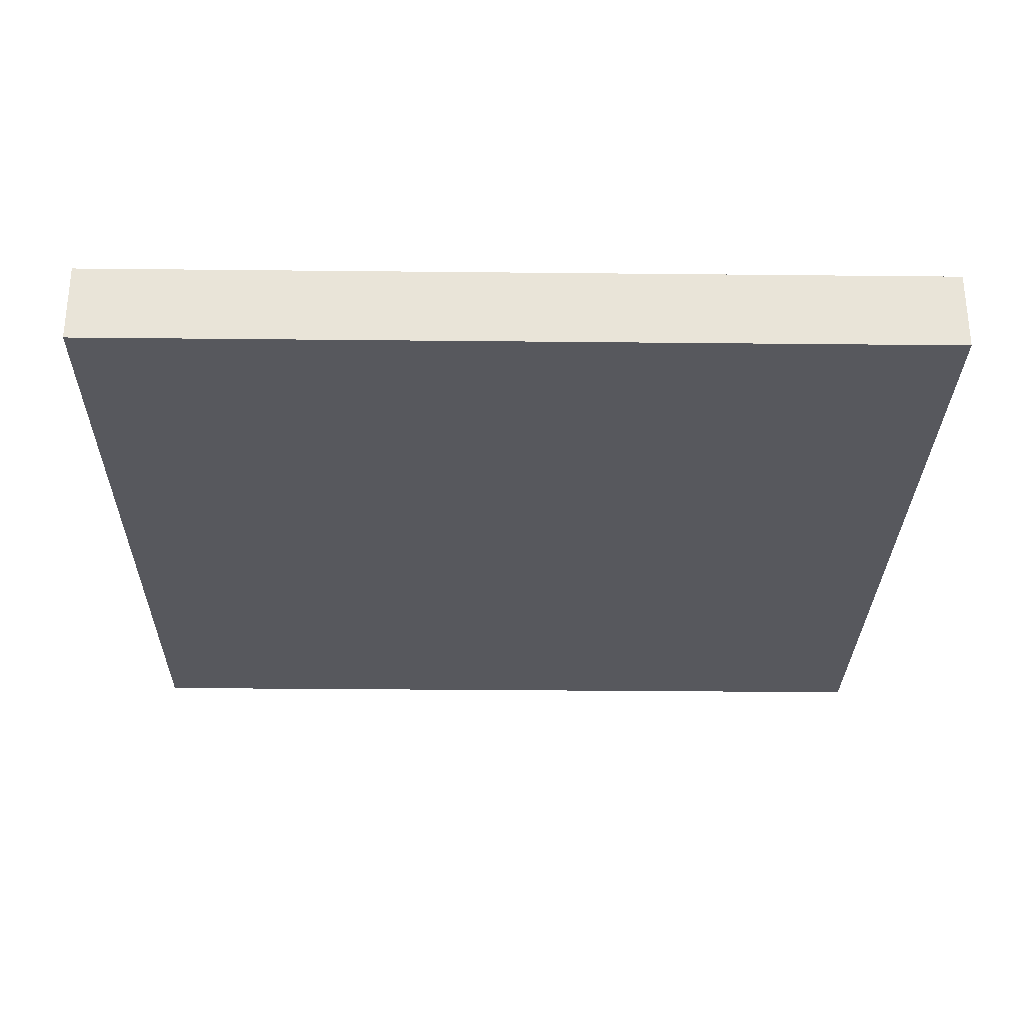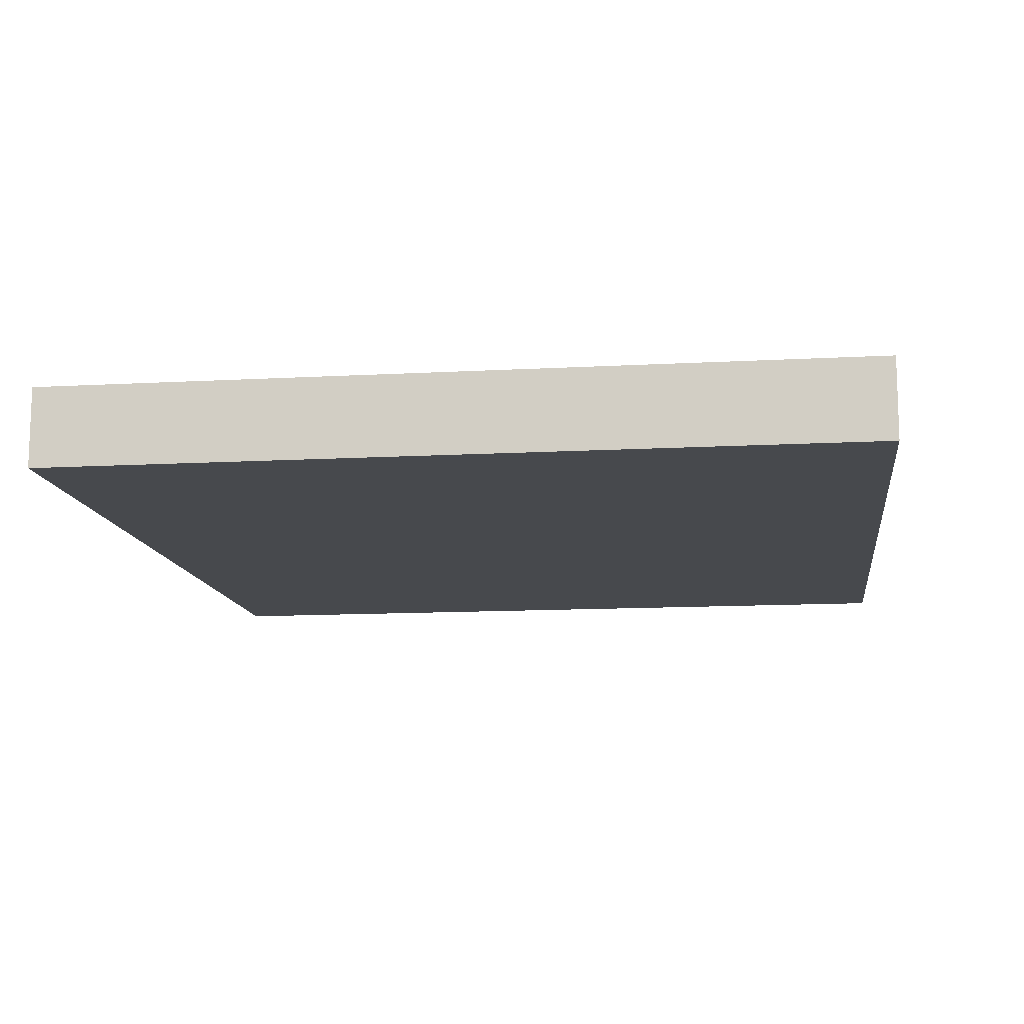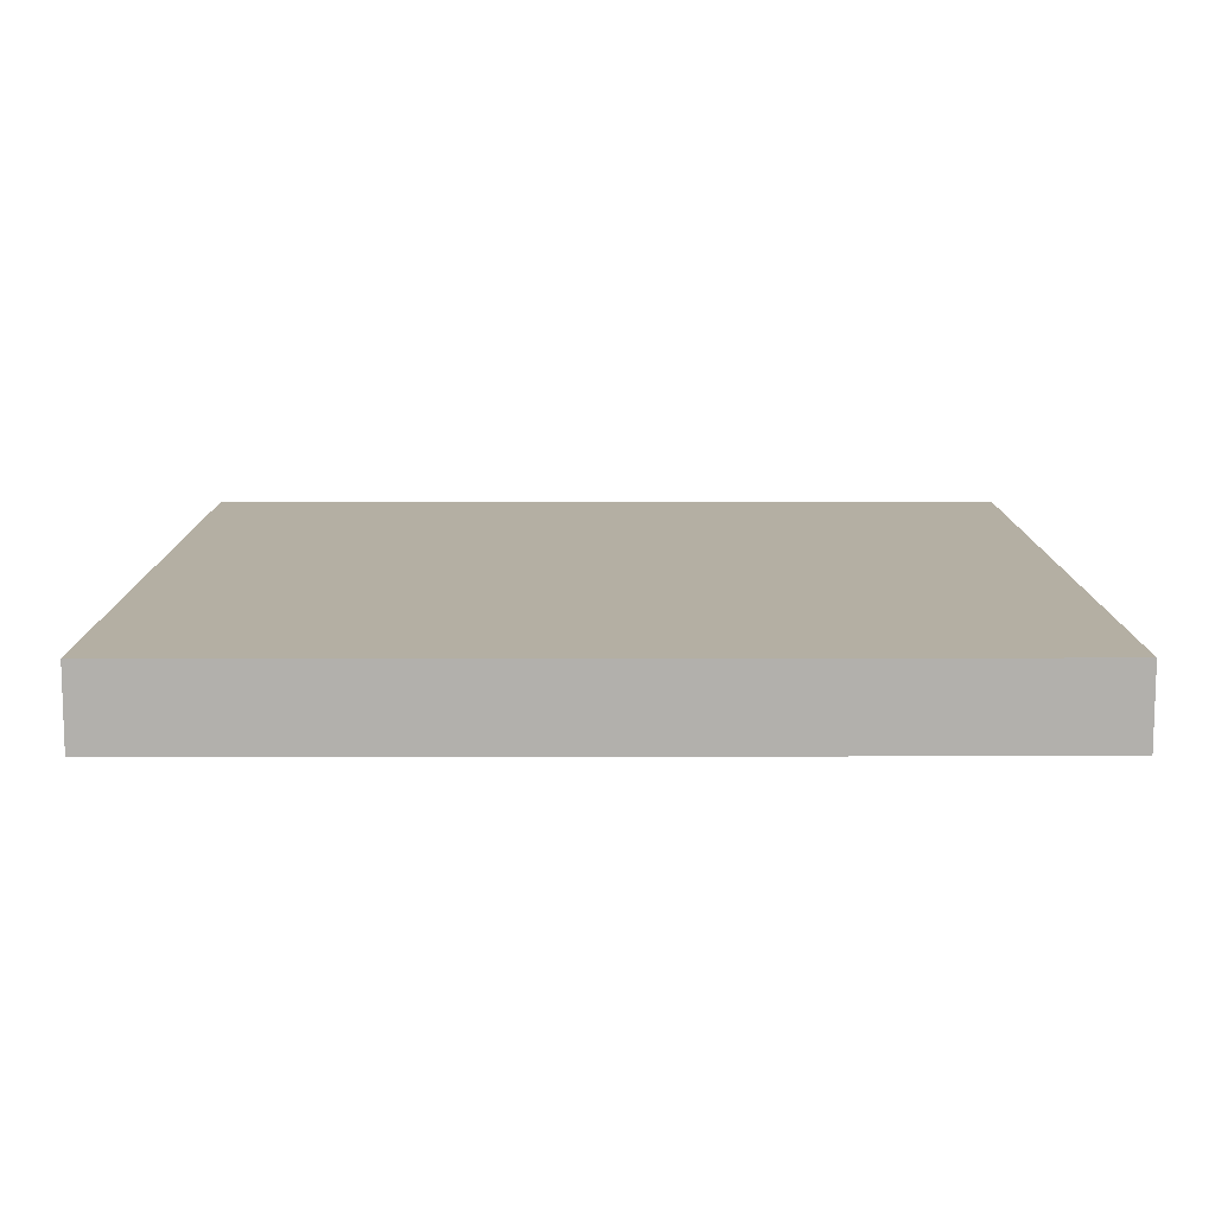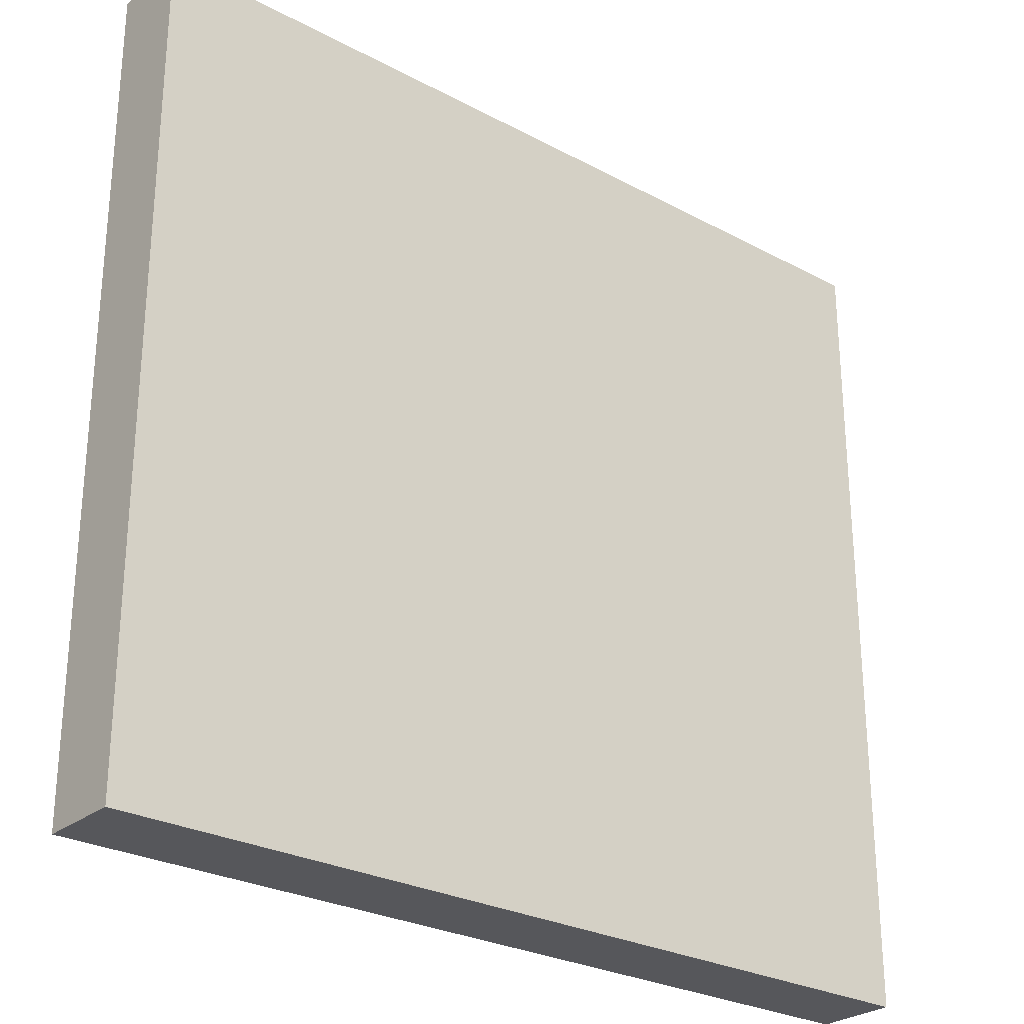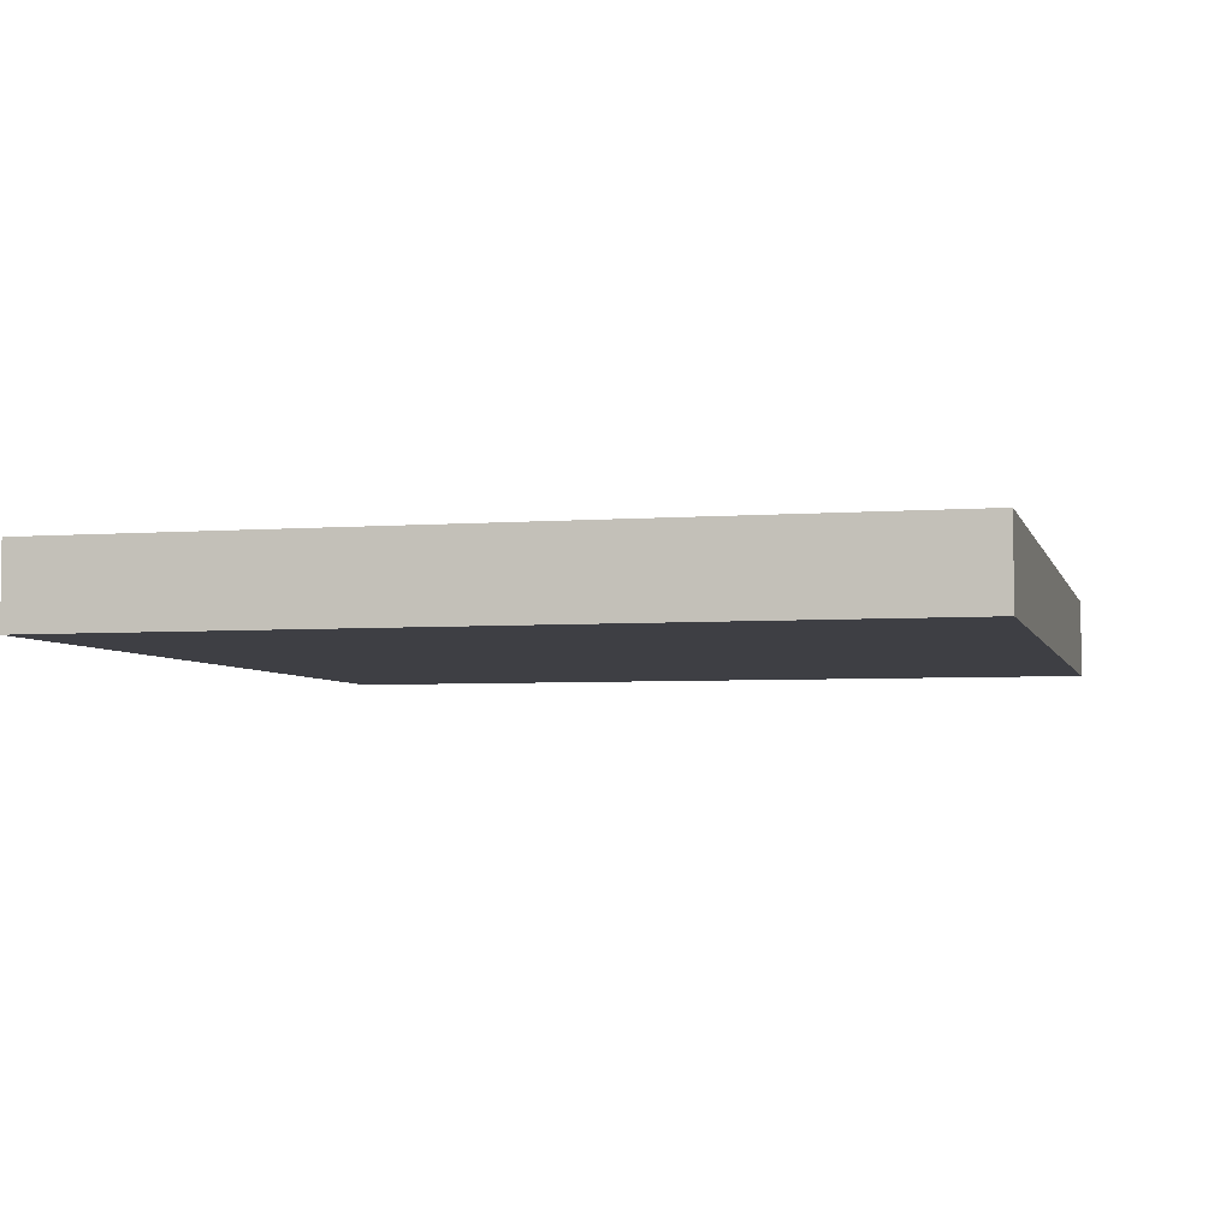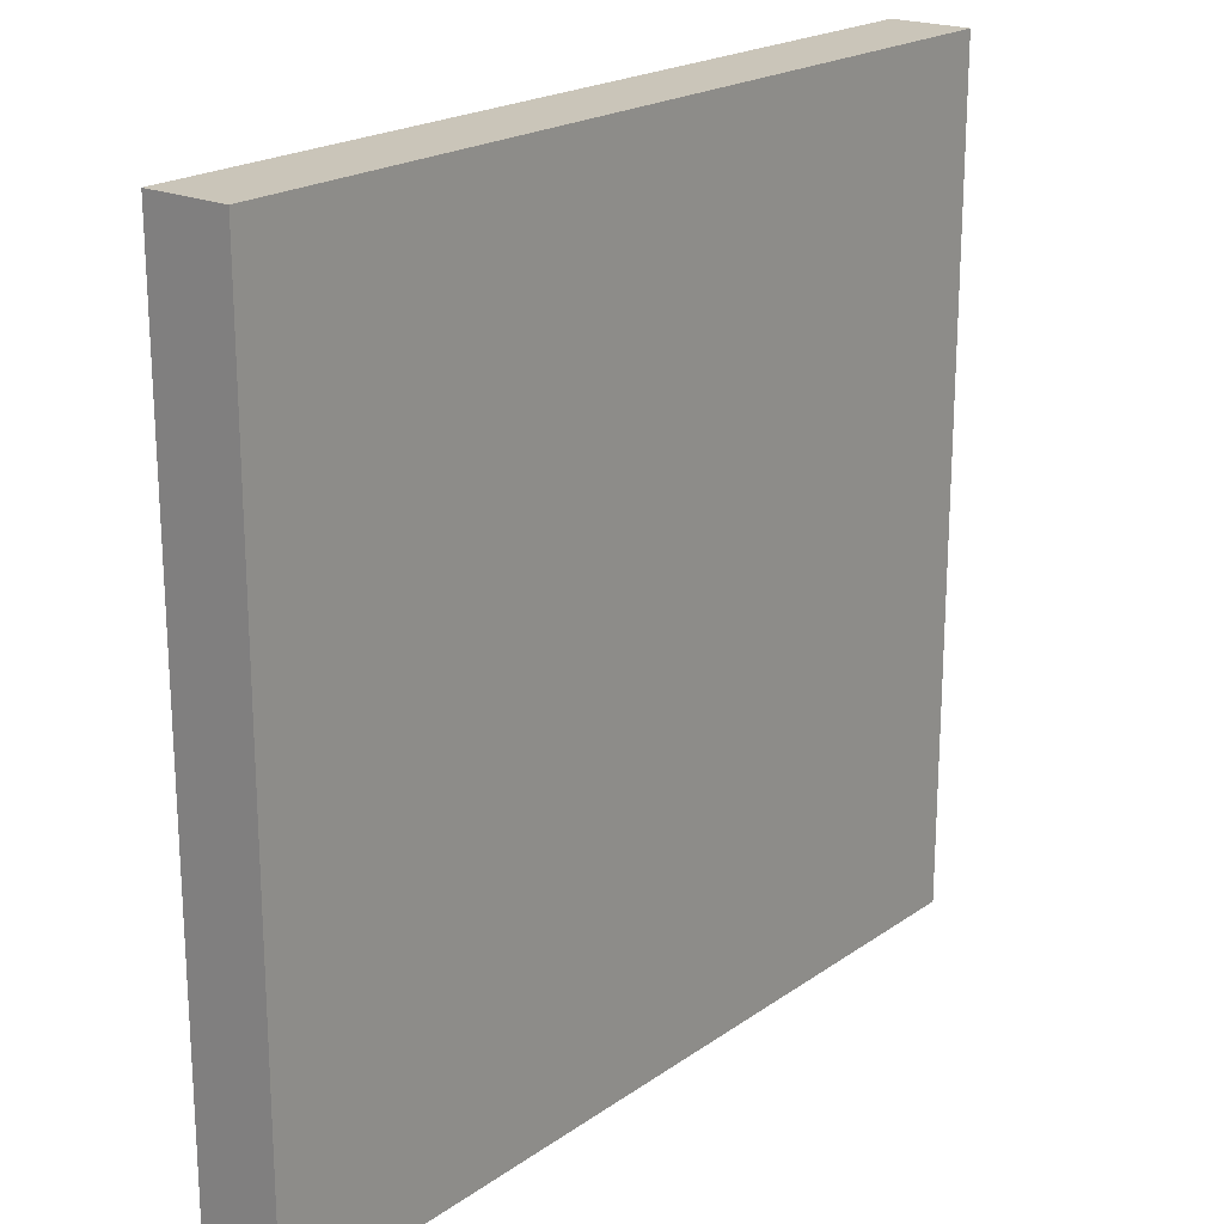
<metadata>
{"format":"obj","ext":"obj","renderer":"f3d","projection":"perspective","resolution":1024,"background":"white","views":[{"elev":-28.9,"azim":-0.9,"up":"+Y"},{"elev":-12.4,"azim":97.4,"up":"+Y"},{"elev":11.2,"azim":-0.2,"up":"+Y"},{"elev":-27.2,"azim":140.5,"up":"+Z"},{"elev":-4.4,"azim":-76.0,"up":"+Y"},{"elev":20.6,"azim":128.8,"up":"+Z"}]}
</metadata>
<code>
g Cascais_Final
o object_1
v -12 0 15
v -12 0 -10.5
v 15 0 15
v 15 0 -10.5
v -3 0 15
v 6 0 15
v 15 0 6.5
v 15 0 -2
v 6 0 -10.5
v -3 0 -10.5
v -12 0 -2
v -12 0 6.5
v -12 0 15
v -12 2.5 15
v 15 0 15
v 15 2.5 15
v -3 0 15
v 6 0 15
v 6 2.5 15
v -3 2.5 15
v 15 0 15
v 15 2.5 15
v 15 2.5 -10.5
v 15 0 6.5
v 15 0 -2
v 15 2.5 -2
v 15 2.5 6.5
v 15 0 -10.5
v -12 2.5 -10.5
v -12 2.5 15
v 15 2.5 15
v 15 2.5 6.5
v 15 2.5 -2
v -12 2.5 -2
v -12 2.5 6.5
v 15 2.5 -10.5
v 6 2.5 -10.5
v -3 2.5 -10.5
v -3 2.5 15
v 6 2.5 15
v 15 2.5 -10.5
v 15 0 -10.5
v -12 2.5 -10.5
v -12 0 -10.5
v -3 0 -10.5
v 6 0 -10.5
v 6 2.5 -10.5
v -3 2.5 -10.5
v -12 2.5 15
v -12 0 15
v -12 2.5 -10.5
v -12 0 -10.5
v -12 0 -2
v -12 0 6.5
v -12 2.5 6.5
v -12 2.5 -2
f 12 5 1
f 9 12 11
f 2 10 11
f 11 10 9
f 5 12 6
f 7 3 6
f 9 8 7 6
f 4 8 9
f 12 9 6
f 17 20 14 13
f 17 18 19 20
f 18 15 16 19
f 21 24 27 22
f 24 25 26 27
f 25 28 23 26
f 38 29 34
f 32 33 38
f 36 37 33
f 38 33 37
f 39 38 34
f 39 35 30
f 38 39 32
f 31 32 40
f 39 40 32
f 35 39 34
f 41 42 46 47
f 47 46 45 48
f 48 45 44 43
f 49 55 54 50
f 55 56 53 54
f 56 51 52 53

</code>
